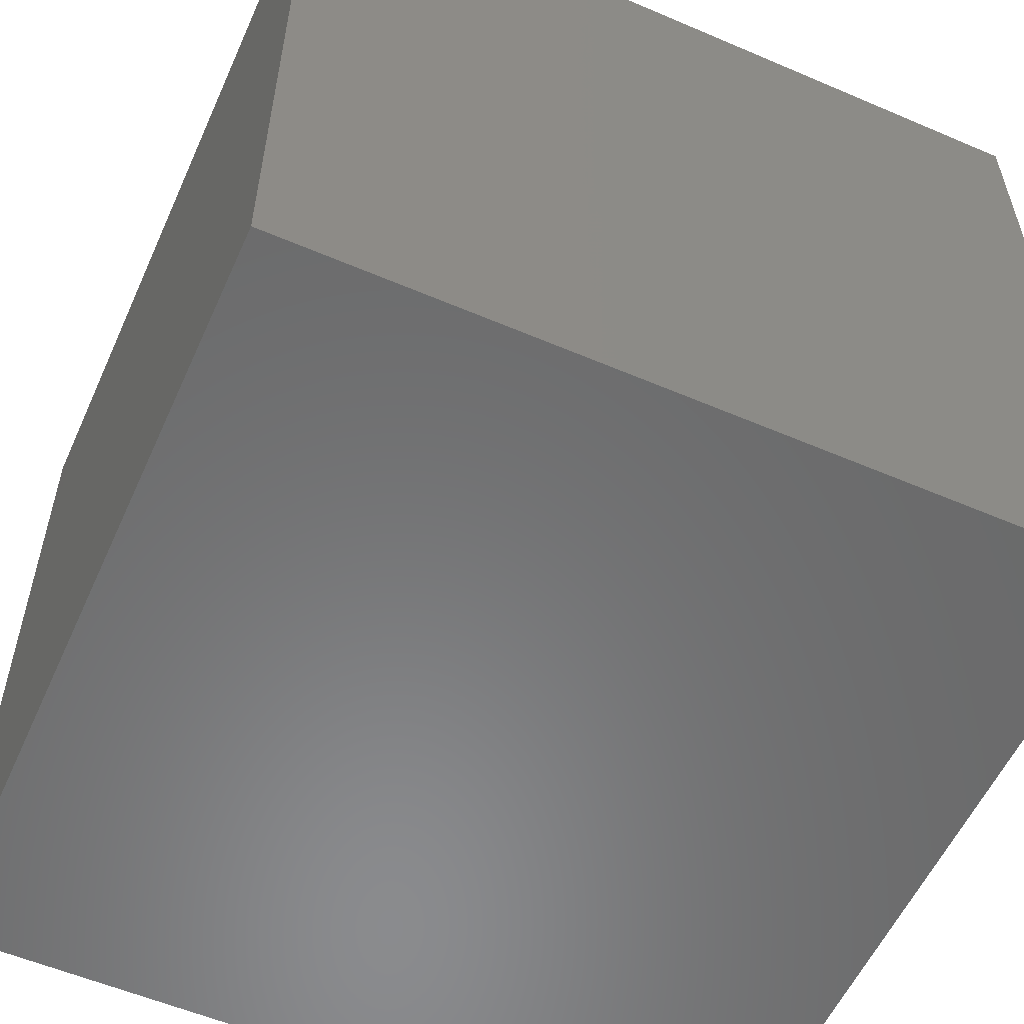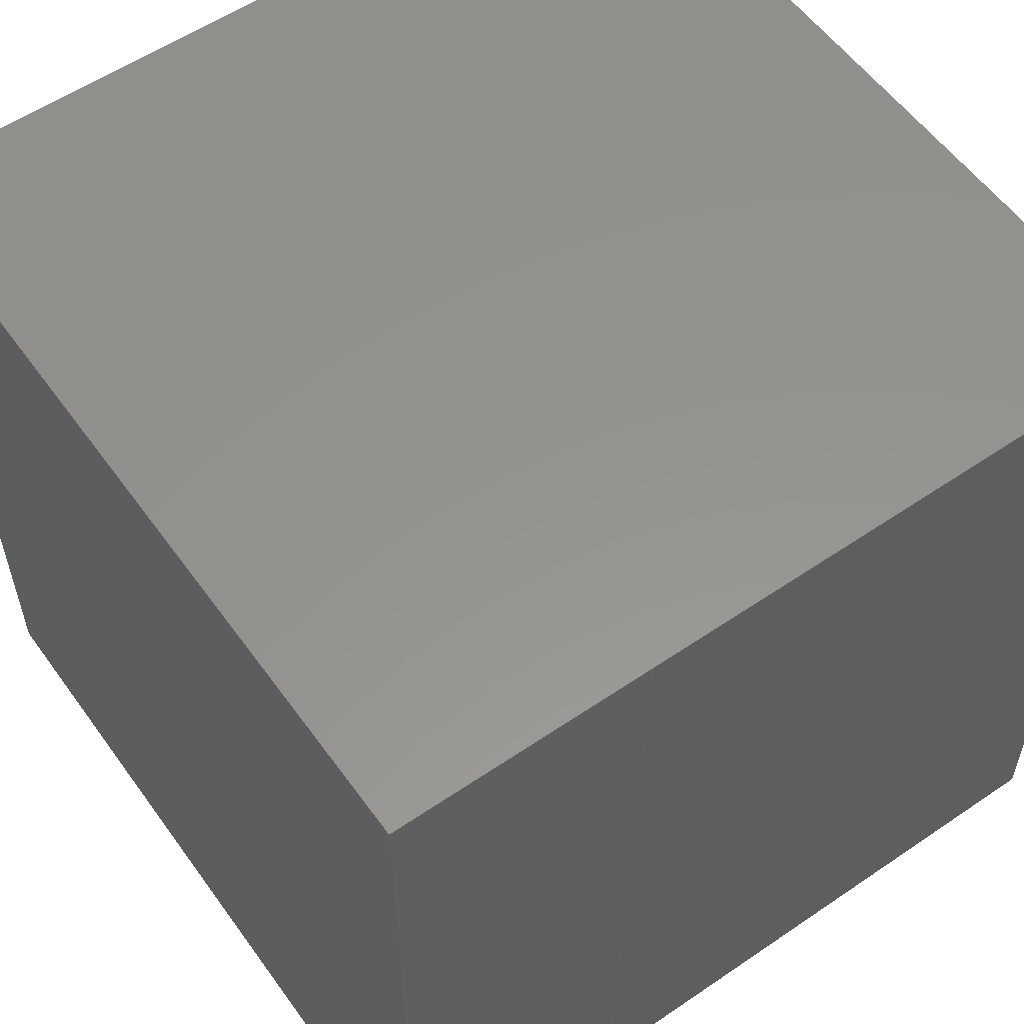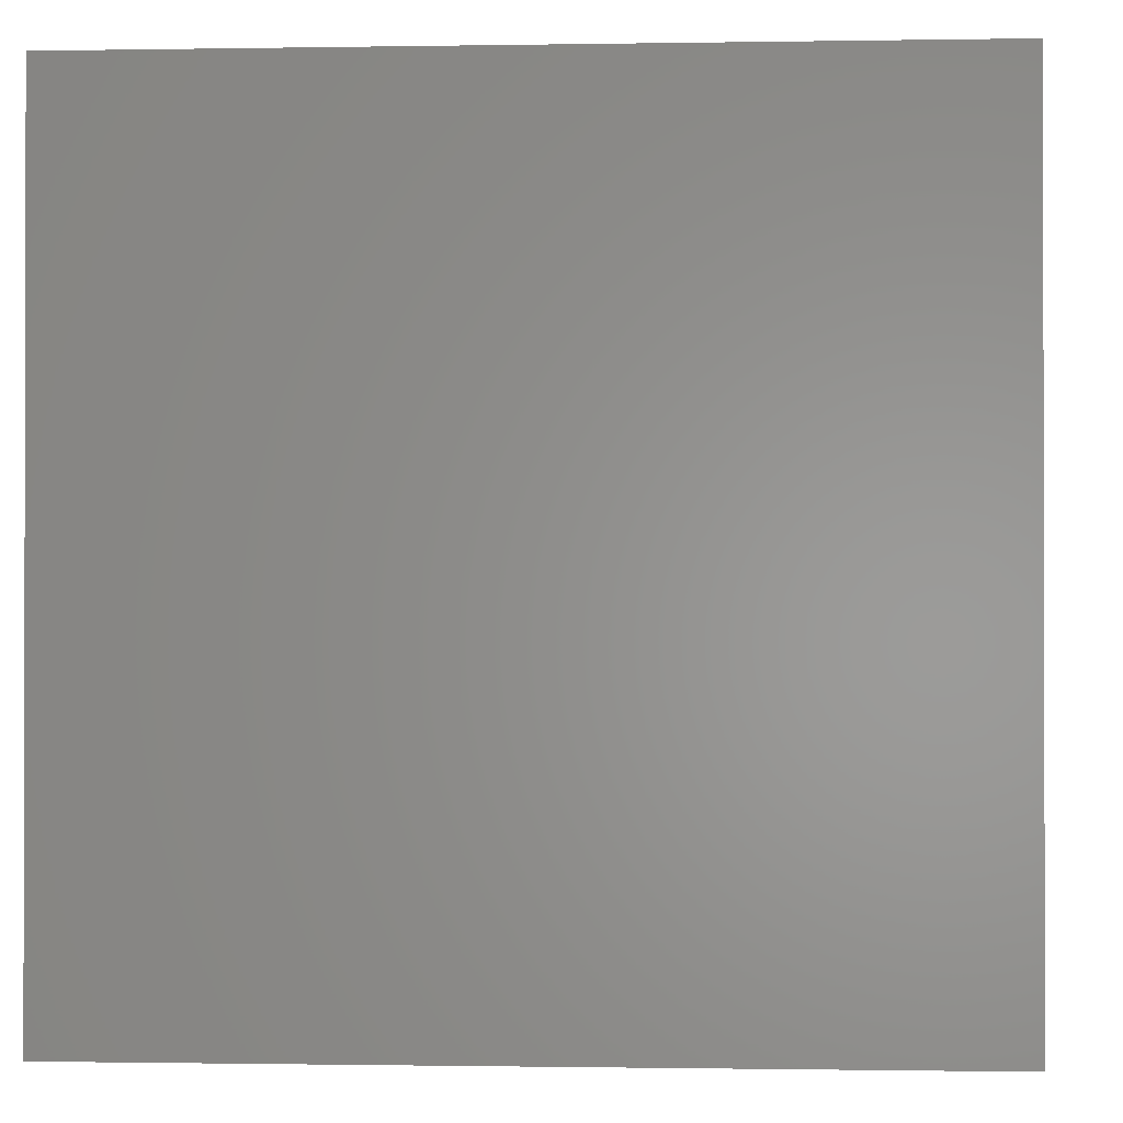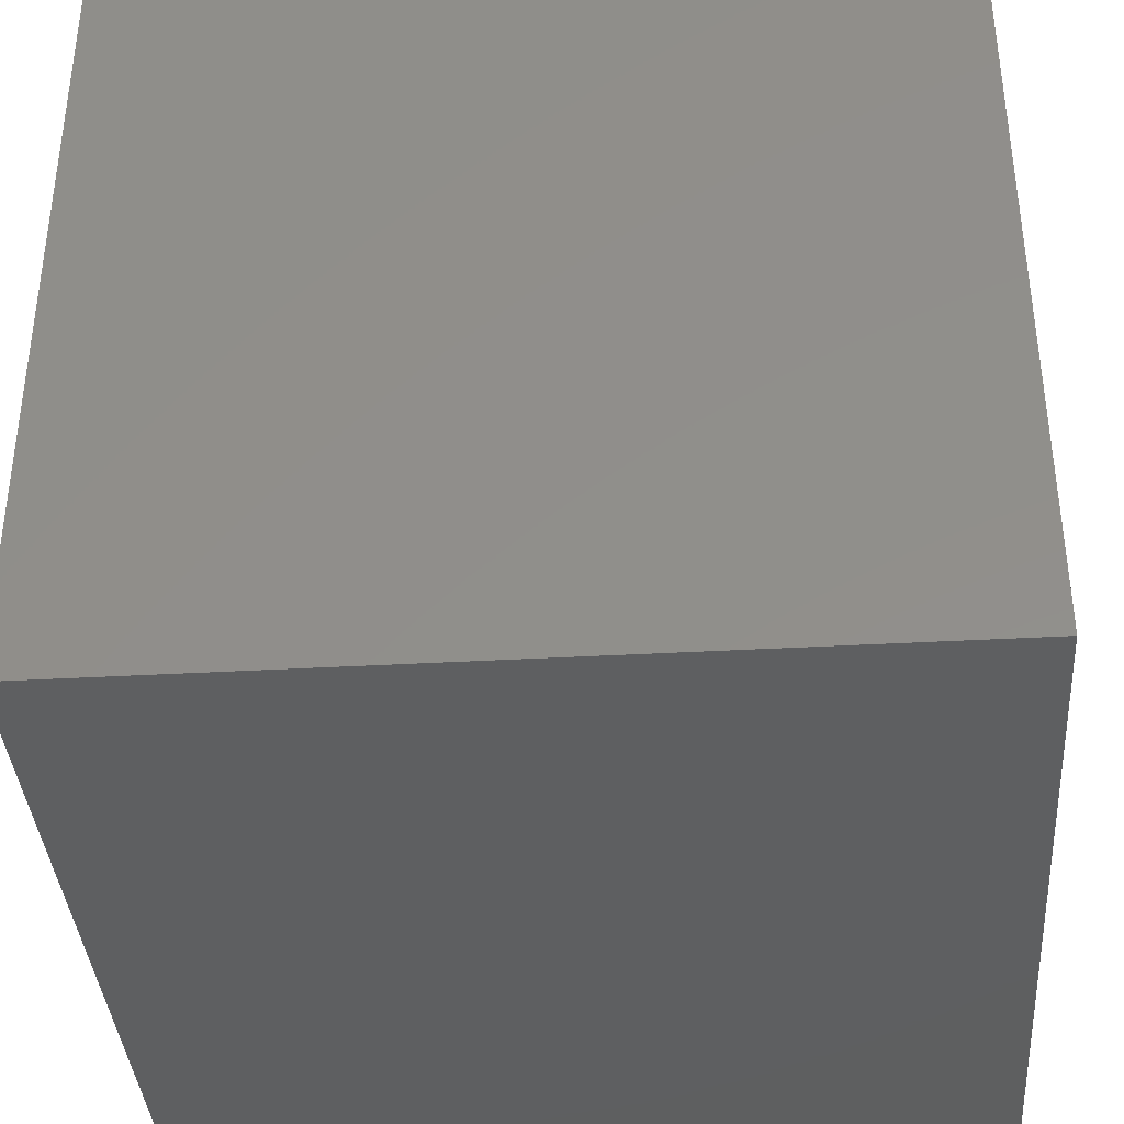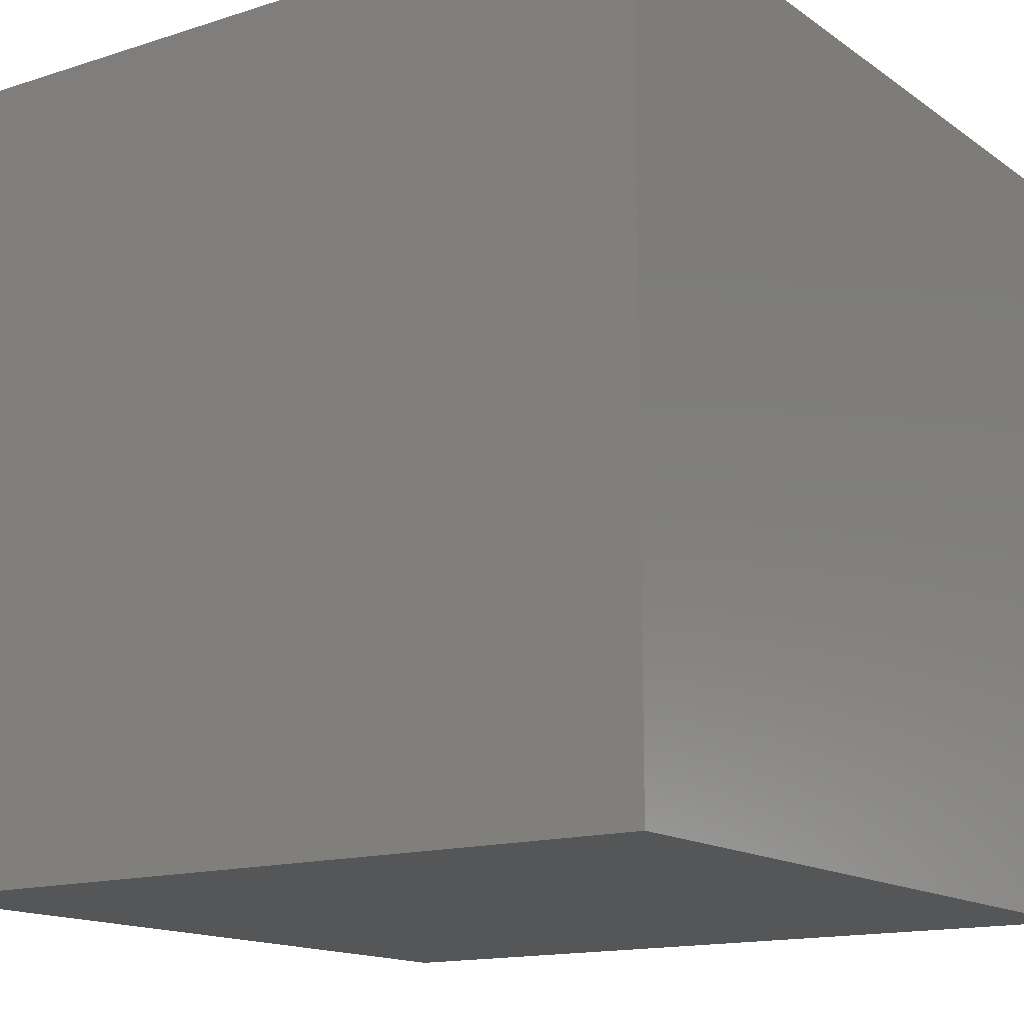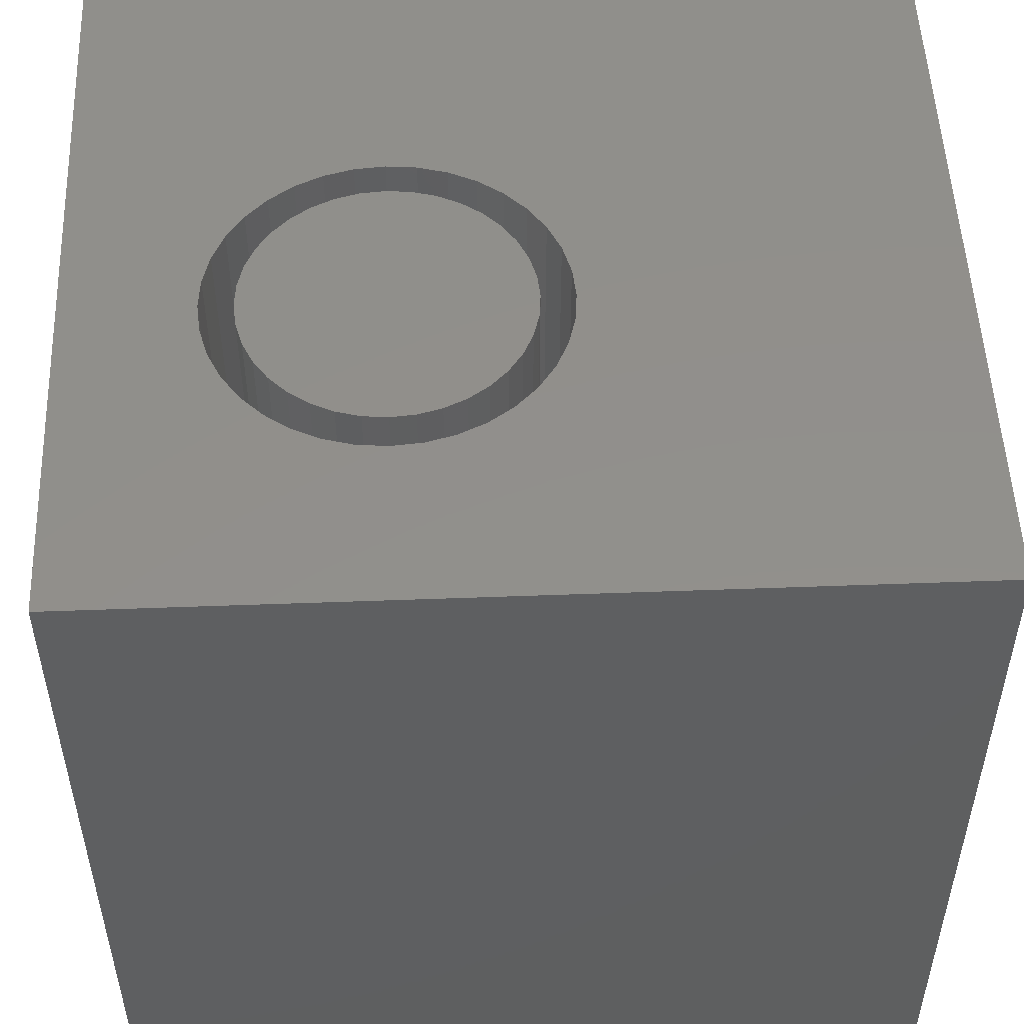
<metadata>
{"format":"stl","ext":"stl","renderer":"f3d","projection":"perspective","resolution":1024,"background":"white","views":[{"elev":-56.6,"azim":65.9,"up":"+Z"},{"elev":56.8,"azim":-125.4,"up":"+Y"},{"elev":-0.8,"azim":93.7,"up":"+Y"},{"elev":-37.9,"azim":94.1,"up":"+Z"},{"elev":-14.8,"azim":-55.4,"up":"+Z"},{"elev":51.8,"azim":-2.3,"up":"+Z"}]}
</metadata>
<code>
# stl→obj: 152 verts, 300 faces
v 0 10 10
v 0 10 0
v 0 0 10
v 0 0 0
v 4.309 6 10
v 4.635 5.848 10
v 10 10 10
v 5.637 3.7 10
v 5.544 3.353 10
v 10 0 10
v 5.392 3.026 10
v 5.185 2.731 10
v 4.93 2.477 10
v 4.635 2.27 10
v 4.309 2.118 10
v 3.961 2.025 10
v 3.602 1.993 10
v 1.661 4.766 10
v 1.813 5.092 10
v 2.02 5.387 10
v 2.896 6 10
v 3.244 6.094 10
v 3.602 6.125 10
v 3.961 6.094 10
v 4.93 5.642 10
v 5.185 5.387 10
v 5.392 5.092 10
v 5.544 4.766 10
v 5.637 4.418 10
v 5.668 4.059 10
v 2.275 5.642 10
v 2.57 5.848 10
v 1.813 3.026 10
v 1.661 3.353 10
v 3.244 2.025 10
v 2.896 2.118 10
v 2.57 2.27 10
v 2.275 2.477 10
v 2.02 2.731 10
v 1.568 3.7 10
v 1.537 4.059 10
v 1.568 4.418 10
v 10 10 0
v 10 0 0
v 5.637 3.7 1.515
v 5.668 4.059 1.515
v 5.637 4.418 1.515
v 5.544 4.766 1.515
v 5.392 5.092 1.515
v 5.185 5.387 1.515
v 4.93 5.642 1.515
v 4.635 5.848 1.515
v 4.309 6 1.515
v 3.961 6.094 1.515
v 3.602 6.125 1.515
v 3.244 6.094 1.515
v 2.896 6 1.515
v 2.57 5.848 1.515
v 2.275 5.642 1.515
v 2.02 5.387 1.515
v 1.813 5.092 1.515
v 1.661 4.766 1.515
v 1.568 4.418 1.515
v 1.537 4.059 1.515
v 1.568 3.7 1.515
v 1.661 3.353 1.515
v 1.813 3.026 1.515
v 2.02 2.731 1.515
v 2.275 2.477 1.515
v 2.57 2.27 1.515
v 2.896 2.118 1.515
v 3.244 2.025 1.515
v 3.602 1.993 1.515
v 3.961 2.025 1.515
v 4.309 2.118 1.515
v 4.635 2.27 1.515
v 4.93 2.477 1.515
v 5.185 2.731 1.515
v 5.392 3.026 1.515
v 5.544 3.353 1.515
v 2.031 3.487 1.515
v 2.154 3.223 1.515
v 2.321 2.984 1.515
v 2.527 2.778 1.515
v 2.766 2.611 1.515
v 3.03 2.487 1.515
v 3.312 2.412 1.515
v 3.602 2.387 1.515
v 3.893 2.412 1.515
v 4.175 2.487 1.515
v 4.439 2.611 1.515
v 4.678 2.778 1.515
v 4.884 2.984 1.515
v 5.051 3.223 1.515
v 5.174 3.487 1.515
v 5.25 3.769 1.515
v 5.275 4.059 1.515
v 5.25 4.35 1.515
v 5.174 4.631 1.515
v 5.051 4.895 1.515
v 4.884 5.134 1.515
v 4.678 5.34 1.515
v 4.439 5.508 1.515
v 4.175 5.631 1.515
v 3.893 5.706 1.515
v 3.602 5.732 1.515
v 3.312 5.706 1.515
v 3.03 5.631 1.515
v 2.766 5.508 1.515
v 2.527 5.34 1.515
v 2.321 5.134 1.515
v 2.154 4.895 1.515
v 2.031 4.631 1.515
v 1.955 4.35 1.515
v 1.93 4.059 1.515
v 1.955 3.769 1.515
v 5.275 4.059 10
v 5.25 3.769 10
v 5.174 3.487 10
v 5.051 3.223 10
v 4.884 2.984 10
v 4.678 2.778 10
v 4.439 2.611 10
v 4.175 2.487 10
v 3.893 2.412 10
v 3.602 2.387 10
v 3.312 2.412 10
v 3.03 2.487 10
v 2.766 2.611 10
v 2.527 2.778 10
v 2.321 2.984 10
v 2.154 3.223 10
v 2.031 3.487 10
v 1.955 3.769 10
v 1.93 4.059 10
v 1.955 4.35 10
v 2.031 4.631 10
v 2.154 4.895 10
v 2.321 5.134 10
v 2.527 5.34 10
v 2.766 5.508 10
v 3.03 5.631 10
v 3.312 5.706 10
v 3.602 5.732 10
v 3.893 5.706 10
v 4.175 5.631 10
v 4.439 5.508 10
v 4.678 5.34 10
v 4.884 5.134 10
v 5.051 4.895 10
v 5.174 4.631 10
v 5.25 4.35 10
f 1 2 3
f 3 2 4
f 5 6 7
f 8 9 10
f 10 9 11
f 11 12 10
f 10 12 13
f 10 13 14
f 14 15 10
f 10 15 16
f 10 16 3
f 3 16 17
f 18 19 1
f 1 19 20
f 21 22 1
f 1 22 23
f 1 23 7
f 7 23 24
f 7 24 5
f 6 25 7
f 7 25 26
f 7 26 27
f 27 28 7
f 7 28 29
f 7 29 10
f 10 29 30
f 10 30 8
f 20 31 1
f 1 31 32
f 1 32 21
f 3 33 34
f 17 35 3
f 3 35 36
f 3 36 37
f 37 38 3
f 3 38 39
f 3 39 33
f 34 40 3
f 3 40 41
f 3 41 1
f 1 41 42
f 1 42 18
f 43 7 44
f 44 7 10
f 2 43 4
f 4 43 44
f 7 43 1
f 1 43 2
f 44 10 4
f 4 10 3
f 45 30 46
f 46 30 29
f 46 29 47
f 47 29 28
f 47 28 48
f 48 28 27
f 48 27 49
f 49 27 26
f 49 26 50
f 50 26 25
f 50 25 51
f 51 25 6
f 51 6 52
f 52 6 5
f 52 5 53
f 53 5 24
f 53 24 54
f 54 24 23
f 54 23 55
f 55 23 22
f 55 22 56
f 56 22 21
f 56 21 57
f 57 21 32
f 57 32 58
f 58 32 31
f 58 31 59
f 59 31 20
f 59 20 60
f 60 20 19
f 60 19 61
f 61 19 18
f 61 18 62
f 62 18 42
f 62 42 63
f 63 42 41
f 63 41 64
f 64 41 40
f 64 40 65
f 65 40 34
f 65 34 66
f 66 34 33
f 66 33 67
f 67 33 39
f 67 39 68
f 68 39 38
f 68 38 69
f 69 38 37
f 69 37 70
f 70 37 36
f 70 36 71
f 71 36 35
f 71 35 72
f 72 35 17
f 72 17 73
f 73 17 16
f 73 16 74
f 74 16 15
f 74 15 75
f 75 15 14
f 75 14 76
f 76 14 13
f 76 13 77
f 77 13 12
f 77 12 78
f 78 12 11
f 78 11 79
f 79 11 9
f 79 9 80
f 80 9 8
f 80 8 45
f 45 8 30
f 81 66 82
f 82 66 67
f 82 67 83
f 83 67 68
f 83 68 84
f 84 68 69
f 84 69 85
f 85 69 70
f 85 70 86
f 86 70 71
f 86 71 87
f 87 71 72
f 87 72 88
f 88 72 73
f 88 73 89
f 89 73 74
f 89 74 90
f 90 74 75
f 90 75 91
f 91 75 76
f 91 76 92
f 92 76 77
f 92 77 93
f 93 77 78
f 93 78 94
f 94 78 79
f 94 79 95
f 95 79 80
f 95 80 96
f 96 80 45
f 96 45 97
f 97 45 46
f 97 46 98
f 98 46 47
f 98 47 99
f 99 47 48
f 99 48 100
f 100 48 49
f 100 49 101
f 101 49 50
f 101 50 102
f 102 50 51
f 102 51 103
f 103 51 52
f 103 52 104
f 104 52 53
f 104 53 105
f 105 53 54
f 105 54 106
f 106 54 55
f 106 55 107
f 107 55 56
f 107 56 108
f 108 56 57
f 108 57 109
f 109 57 58
f 109 58 110
f 110 58 59
f 110 59 111
f 111 59 60
f 111 60 112
f 112 60 61
f 112 61 113
f 113 61 62
f 113 62 114
f 114 62 63
f 114 63 115
f 115 63 64
f 115 64 116
f 116 64 65
f 116 65 81
f 81 65 66
f 98 117 97
f 97 117 118
f 97 118 96
f 96 118 119
f 96 119 95
f 95 119 120
f 95 120 94
f 94 120 121
f 94 121 93
f 93 121 122
f 93 122 92
f 92 122 123
f 92 123 91
f 91 123 124
f 91 124 90
f 90 124 125
f 90 125 89
f 89 125 126
f 89 126 88
f 88 126 127
f 88 127 87
f 87 127 128
f 87 128 86
f 86 128 129
f 86 129 85
f 85 129 130
f 85 130 84
f 84 130 131
f 84 131 83
f 83 131 132
f 83 132 82
f 82 132 133
f 82 133 81
f 81 133 134
f 81 134 116
f 116 134 135
f 116 135 115
f 115 135 136
f 115 136 114
f 114 136 137
f 114 137 113
f 113 137 138
f 113 138 112
f 112 138 139
f 112 139 111
f 111 139 140
f 111 140 110
f 110 140 141
f 110 141 109
f 109 141 142
f 109 142 108
f 108 142 143
f 108 143 107
f 107 143 144
f 107 144 106
f 106 144 145
f 106 145 105
f 105 145 146
f 105 146 104
f 104 146 147
f 104 147 103
f 103 147 148
f 103 148 102
f 102 148 149
f 102 149 101
f 101 149 150
f 101 150 100
f 100 150 151
f 100 151 99
f 99 151 152
f 99 152 98
f 98 152 117
f 137 125 124
f 131 137 132
f 132 137 133
f 124 123 137
f 137 123 122
f 137 122 121
f 121 120 137
f 137 120 119
f 137 119 118
f 118 117 137
f 137 117 152
f 137 152 151
f 142 141 149
f 149 141 140
f 149 140 139
f 136 135 137
f 137 135 134
f 137 134 133
f 131 130 137
f 137 130 129
f 137 129 128
f 128 127 137
f 137 127 126
f 137 126 125
f 145 144 146
f 146 144 147
f 149 148 142
f 142 148 147
f 142 147 143
f 143 147 144
f 151 150 137
f 137 150 149
f 137 149 138
f 138 149 139

</code>
